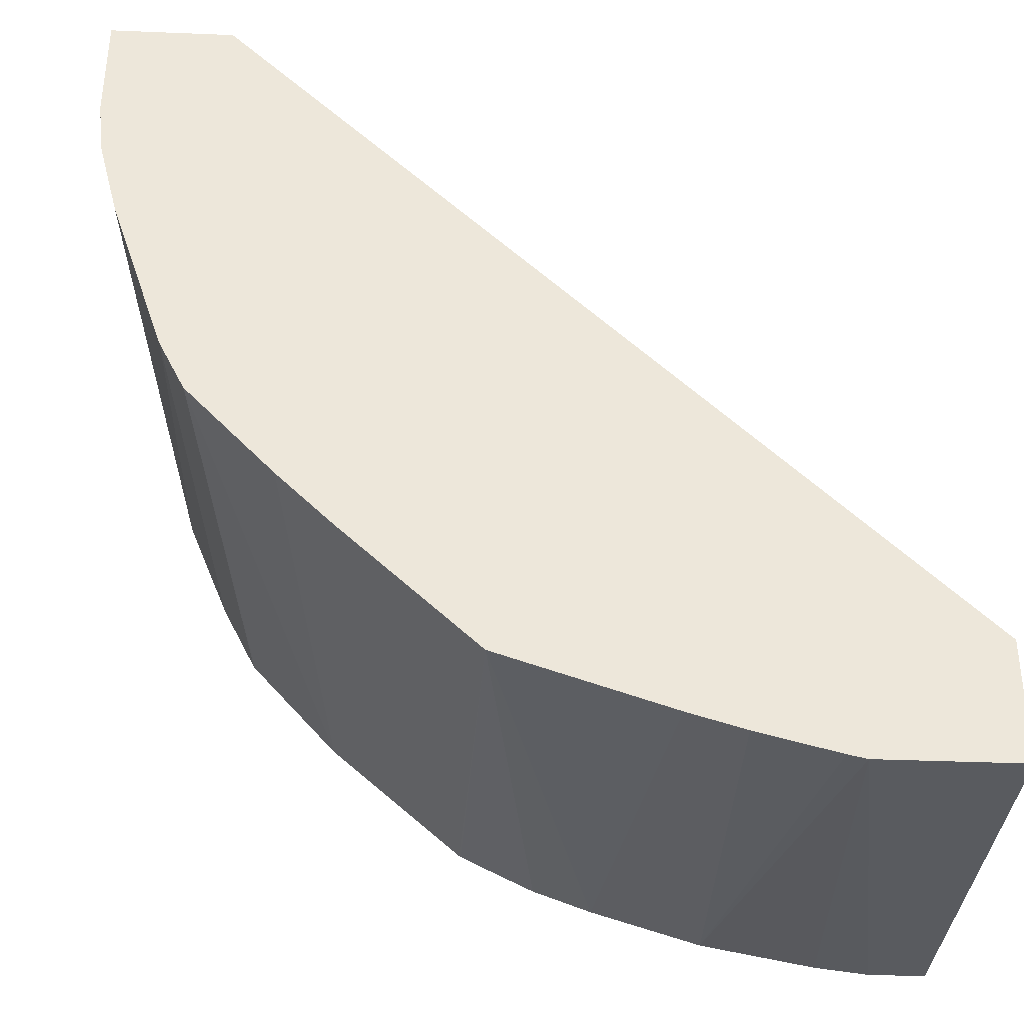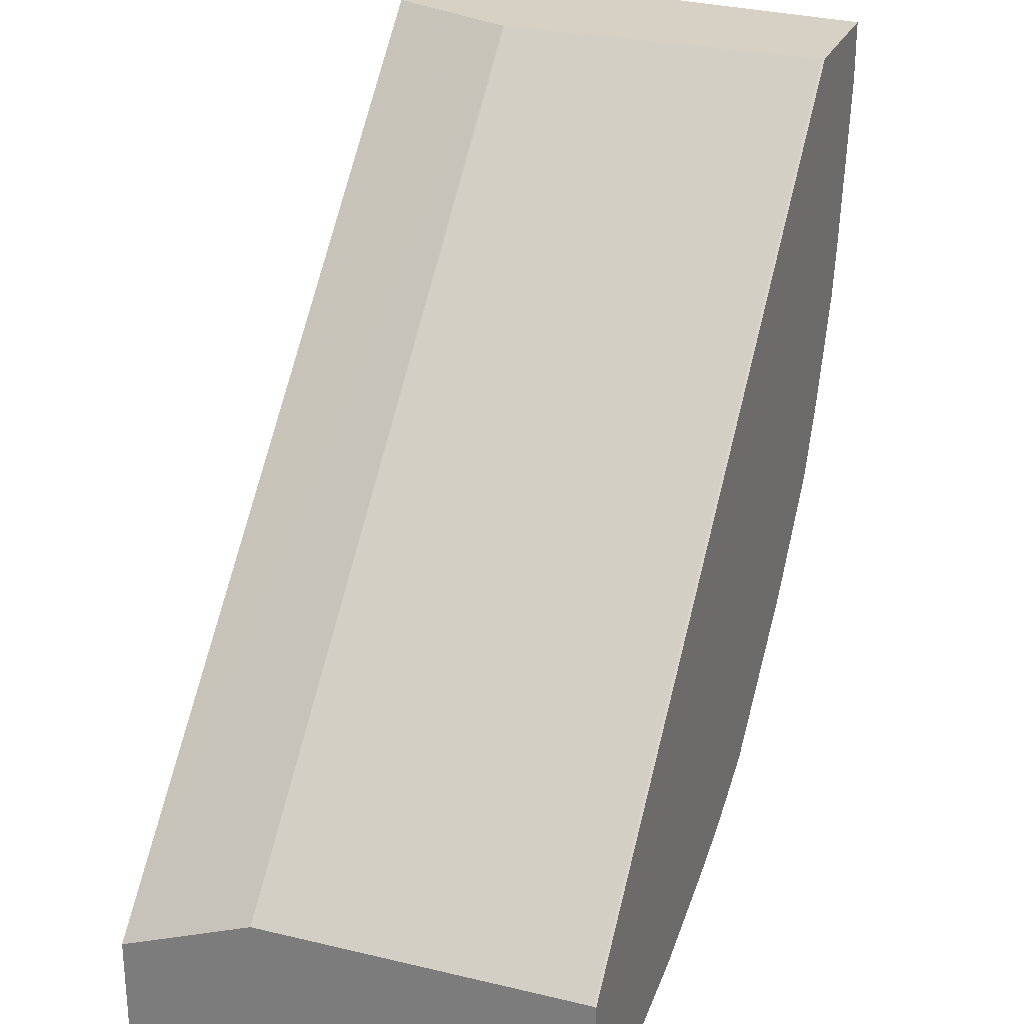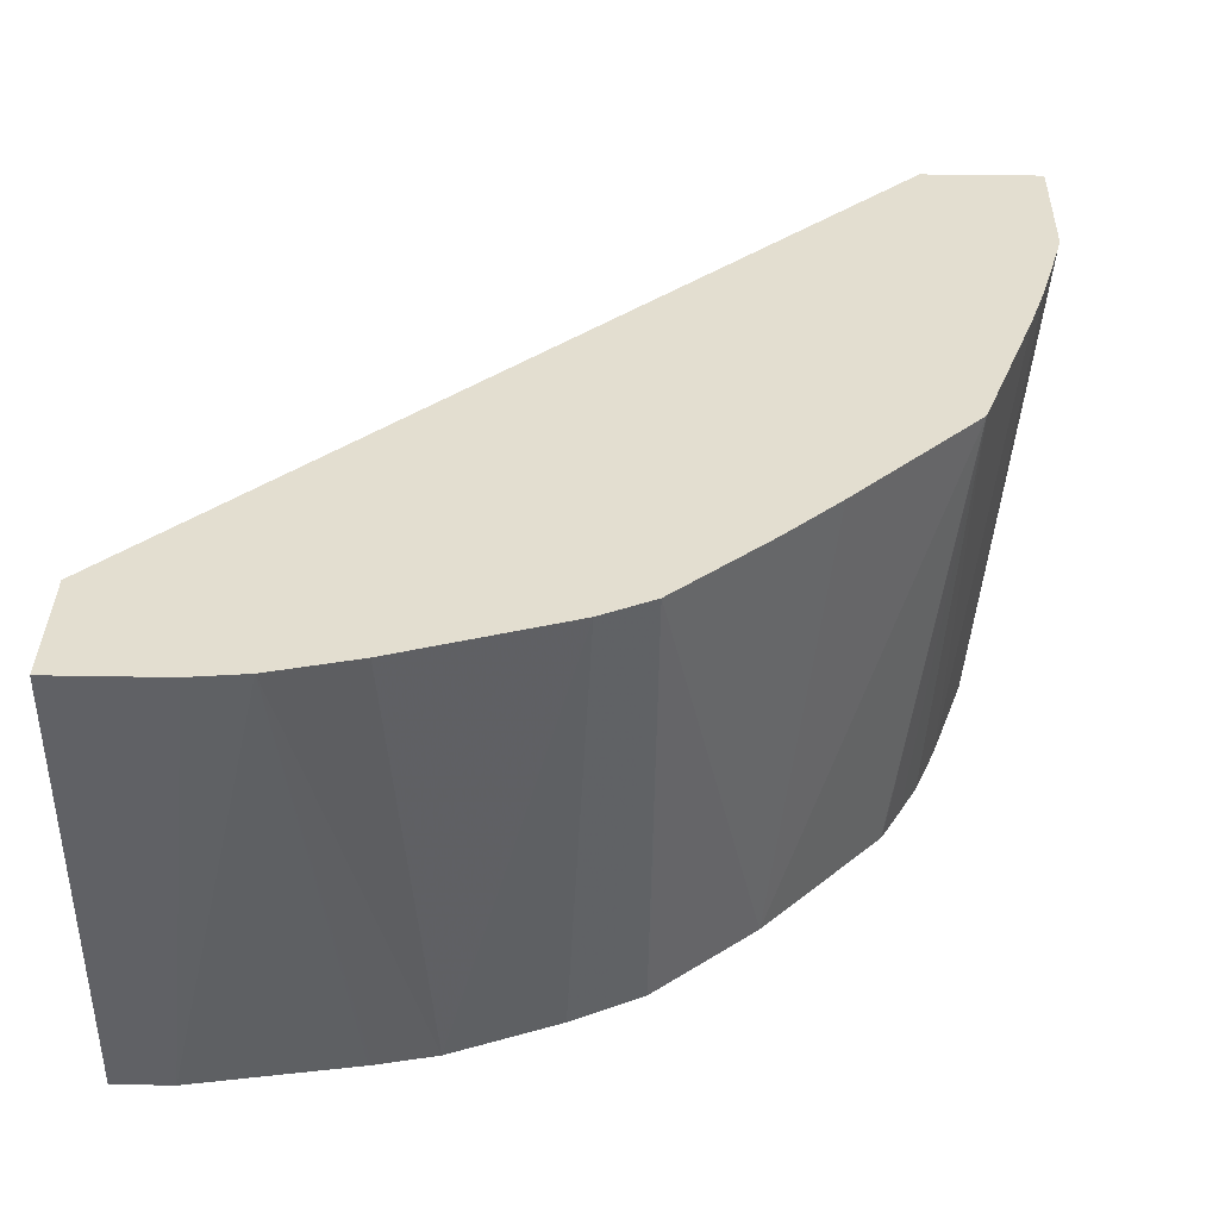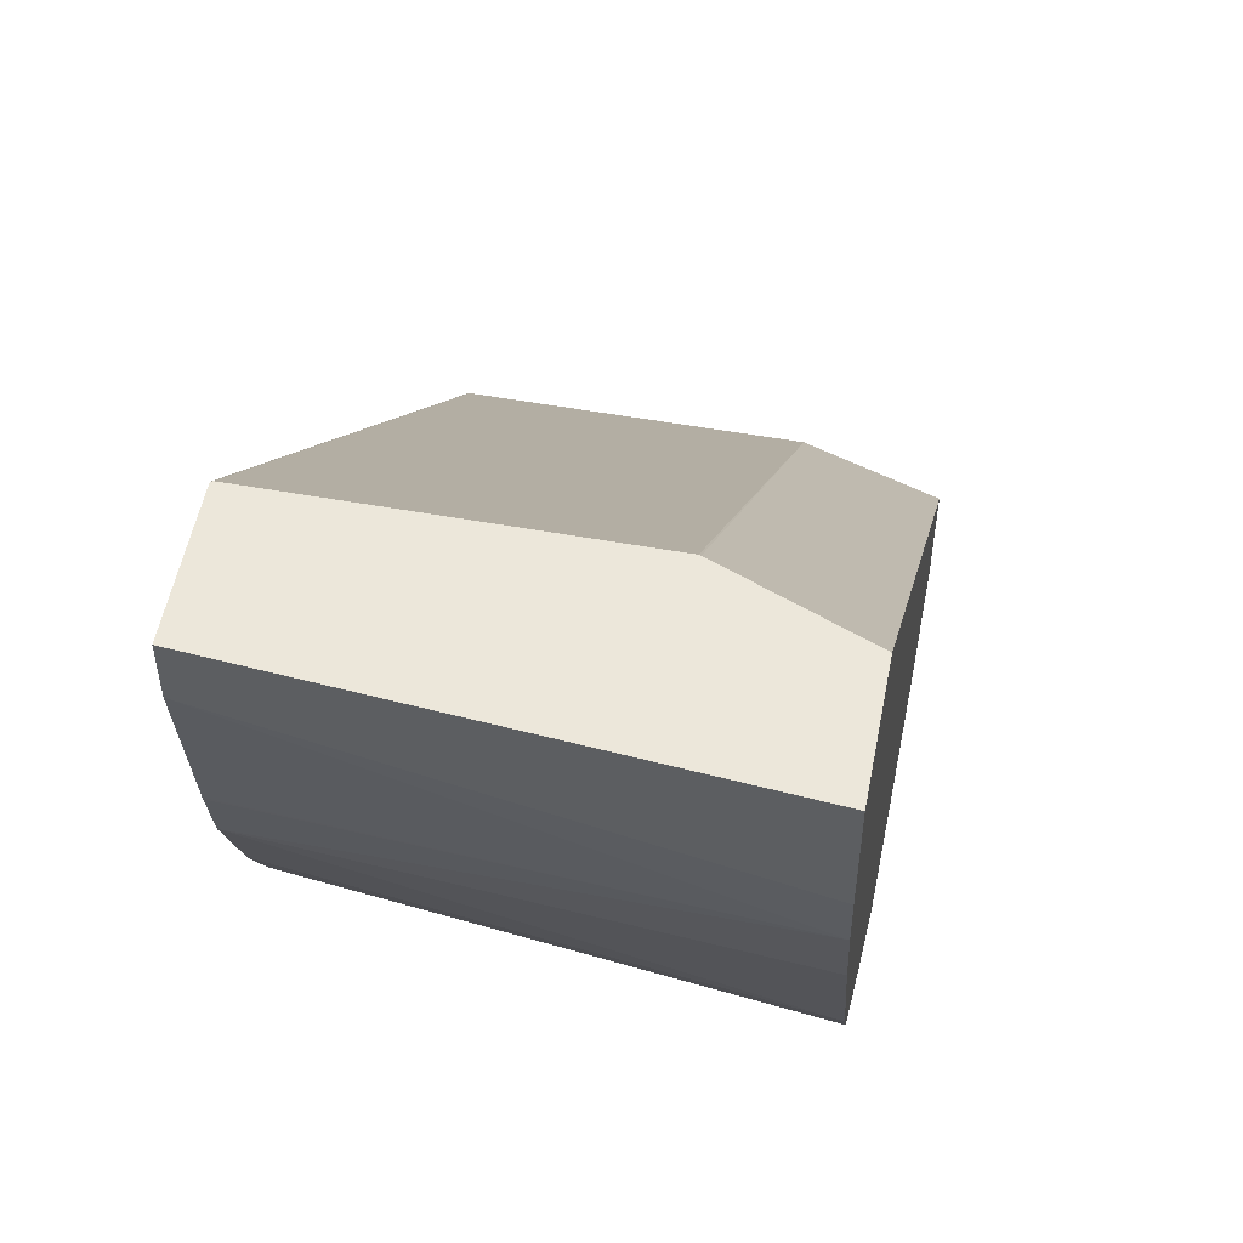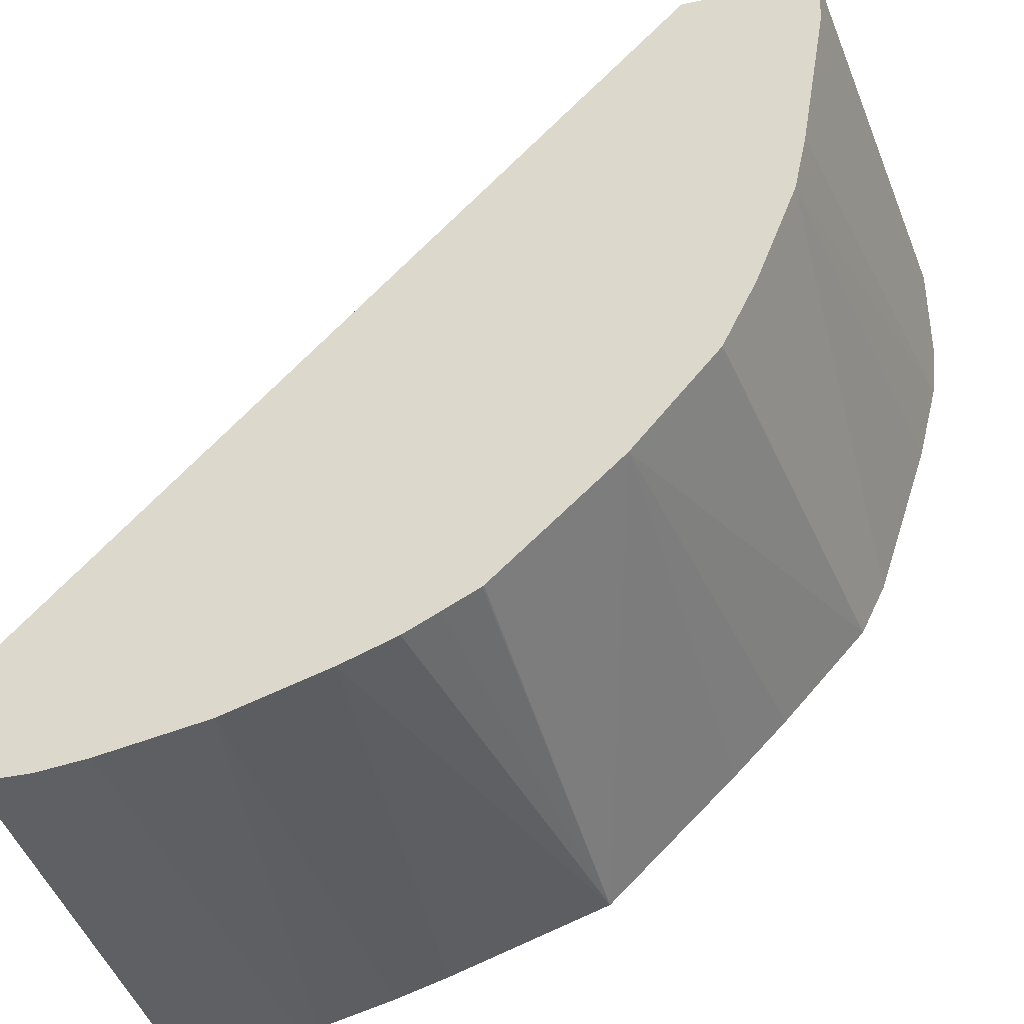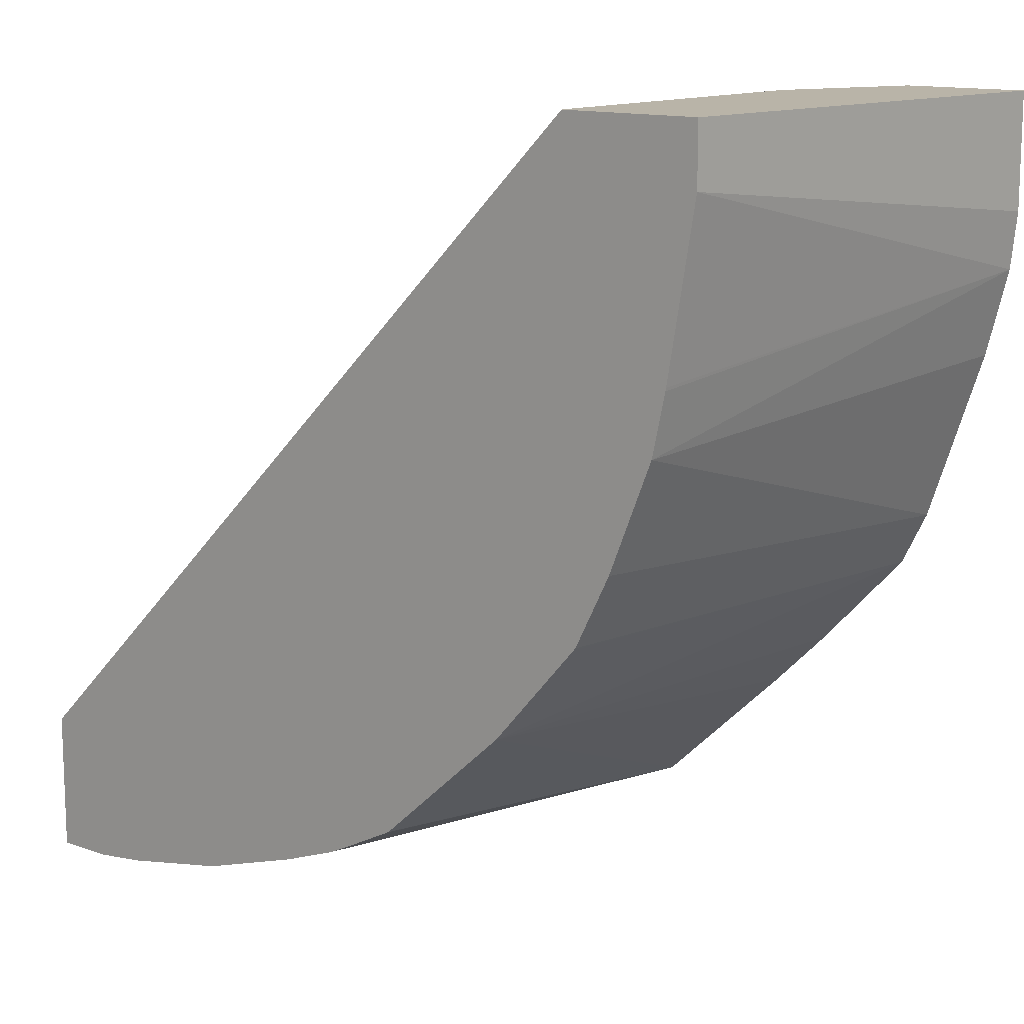
<metadata>
{"format":"obj","ext":"obj","renderer":"f3d","projection":"perspective","resolution":1024,"background":"white","views":[{"elev":-37.0,"azim":177.0,"up":"+Z"},{"elev":26.9,"azim":-69.6,"up":"+Z"},{"elev":35.7,"azim":91.4,"up":"+Y"},{"elev":53.5,"azim":100.9,"up":"+Z"},{"elev":-37.4,"azim":15.7,"up":"+Z"},{"elev":13.2,"azim":39.1,"up":"+Z"}]}
</metadata>
<code>
v 0.2974 0.673 0.0005709
v 0.2538 0.673 0.0005709
v 0.2835 0.5068 0.0005709
v 0.2974 0.673 -0.03905
v 0.2344 0.6254 0.0005709
v -0.0005218 0.673 -0.2537
v 0.2347 0.5068 0.0005709
v 0.2835 0.5068 -0.02035
v 0.2953 0.673 -0.0586
v 0.2343 0.6247 0.0005709
v -0.0005218 0.6247 -0.2343
v -0.0005218 0.673 -0.2974
v 0.2343 0.5076 0.0005709
v -0.0005218 0.5076 -0.2343
v -0.0005218 0.5068 -0.2347
v 0.2737 0.5068 -0.0777
v 0.2735 0.5068 -0.07881
v 0.2688 0.5068 -0.09988
v 0.2875 0.673 -0.08841
v 0.04827 0.673 -0.2974
v -0.0005218 0.5068 -0.2835
v 0.2536 0.5068 -0.1376
v 0.2676 0.673 -0.147
v 0.05469 0.673 -0.296
v 0.07811 0.5068 -0.2737
v 0.03824 0.5068 -0.2812
v 0.01955 0.5068 -0.2835
v 0.2473 0.5068 -0.15
v 0.2584 0.673 -0.1654
v 0.08275 0.673 -0.2887
v 0.1021 0.673 -0.2828
v 0.1164 0.5068 -0.2617
v 0.241 0.5068 -0.1625
v 0.2405 0.5068 -0.1632
v 0.2095 0.5068 -0.1987
v 0.2274 0.673 -0.1987
v 0.1608 0.673 -0.263
v 0.1367 0.5068 -0.2541
v 0.163 0.5068 -0.2406
v 0.2079 0.673 -0.2182
v 0.1624 0.5068 -0.241
v 0.1491 0.5068 -0.2479
f 9 16 17
f 9 17 18
f 12 20 27
f 10 11 14
f 10 14 13
f 12 27 21
f 9 18 19
f 8 16 9
f 6 15 14
f 7 13 14
f 6 14 11
f 6 21 15
f 6 12 21
f 5 11 10
f 5 6 11
f 18 22 23
f 4 8 9
f 7 14 15
f 18 23 19
f 29 33 34
f 20 25 26
f 37 42 38
f 37 41 42
f 37 39 41
f 35 40 36
f 35 37 40
f 35 39 37
f 32 37 38
f 31 37 32
f 29 35 36
f 29 34 35
f 28 33 29
f 25 31 32
f 25 30 31
f 24 30 25
f 22 29 23
f 22 28 29
f 20 26 27
f 20 24 25
f 3 16 8
f 3 18 17
f 3 22 18
f 1 31 30
f 1 37 31
f 1 40 37
f 1 36 40
f 1 29 36
f 1 23 29
f 1 9 19
f 1 30 24
f 1 4 9
f 1 3 8
f 1 7 3
f 1 13 7
f 1 10 13
f 1 5 10
f 1 2 5
f 3 17 16
f 1 8 4
f 1 24 20
f 1 19 23
f 1 12 6
f 3 28 22
f 1 20 12
f 3 33 28
f 3 34 33
f 3 35 34
f 3 39 35
f 3 42 41
f 3 38 42
f 3 32 38
f 3 41 39
f 3 26 25
f 3 27 26
f 3 21 27
f 3 15 21
f 3 7 15
f 2 6 5
f 1 6 2
f 3 25 32

</code>
